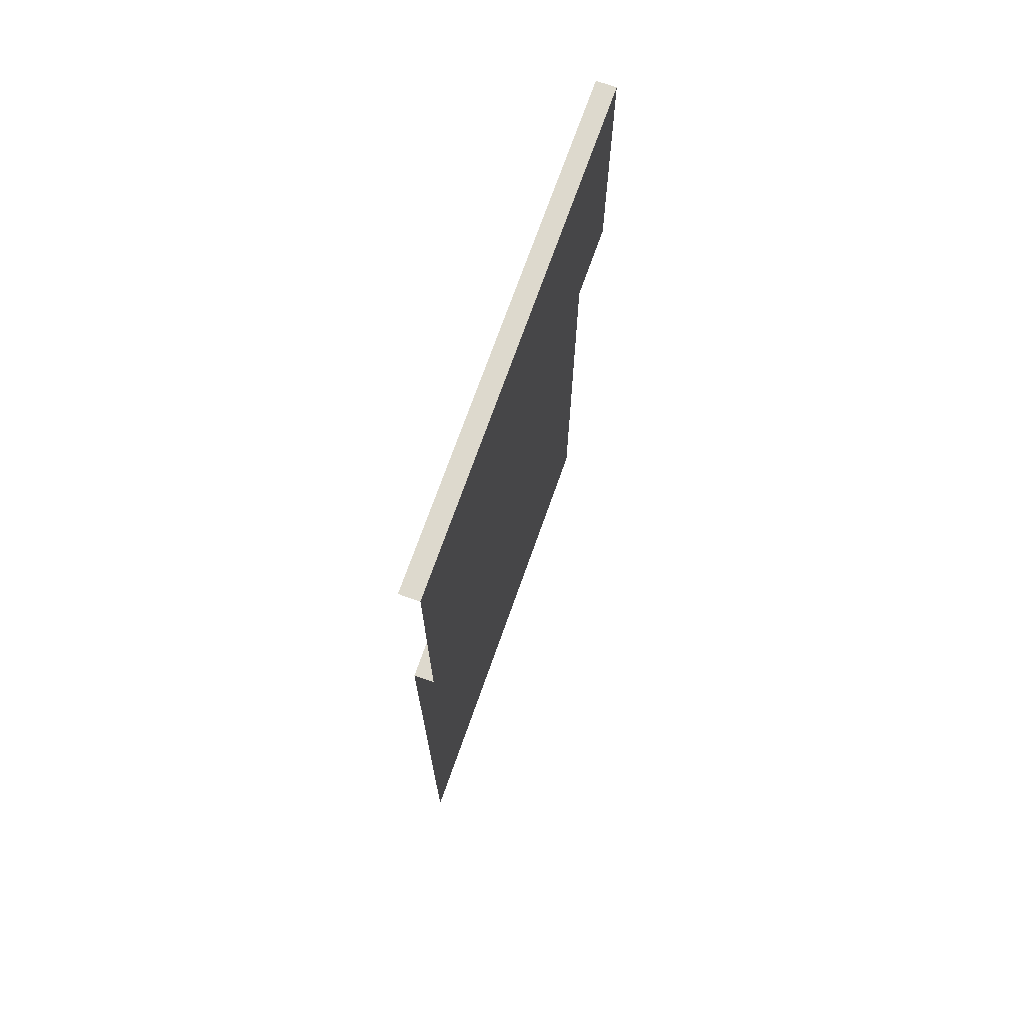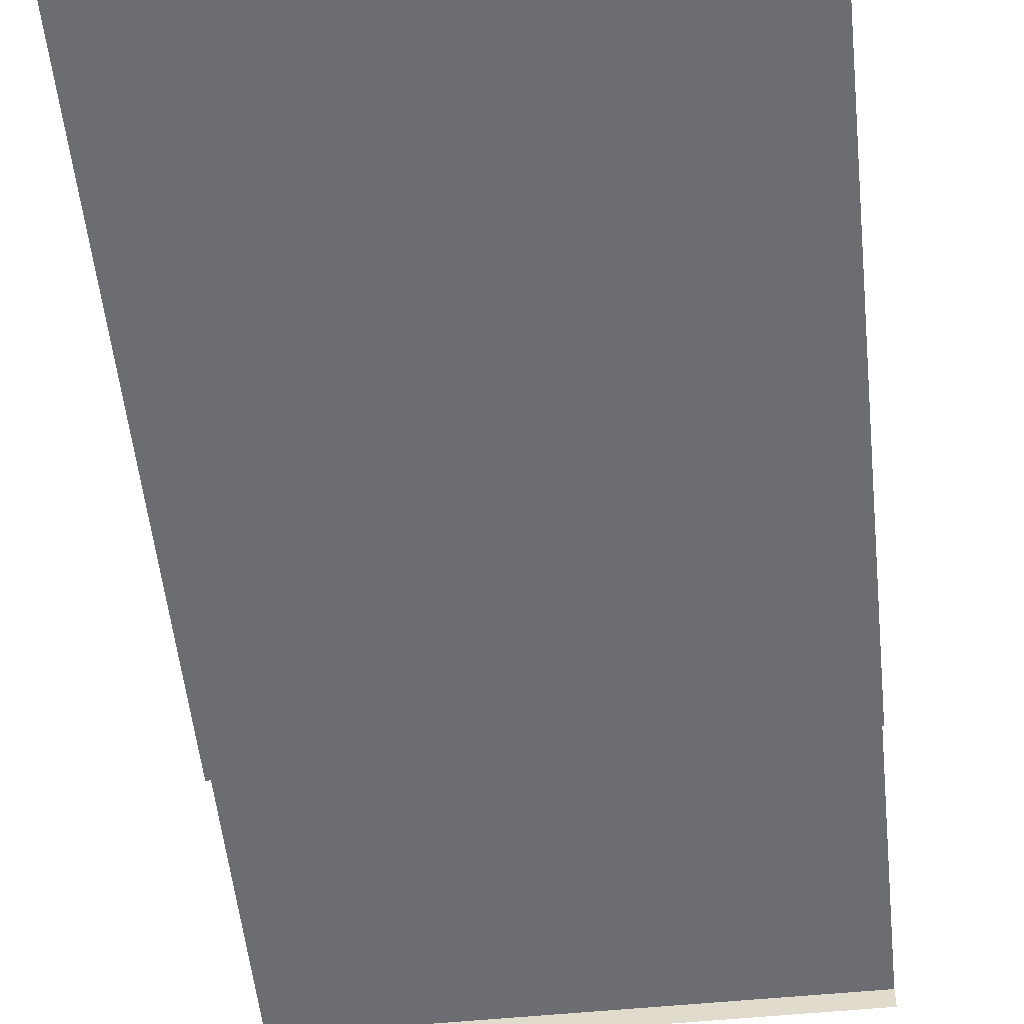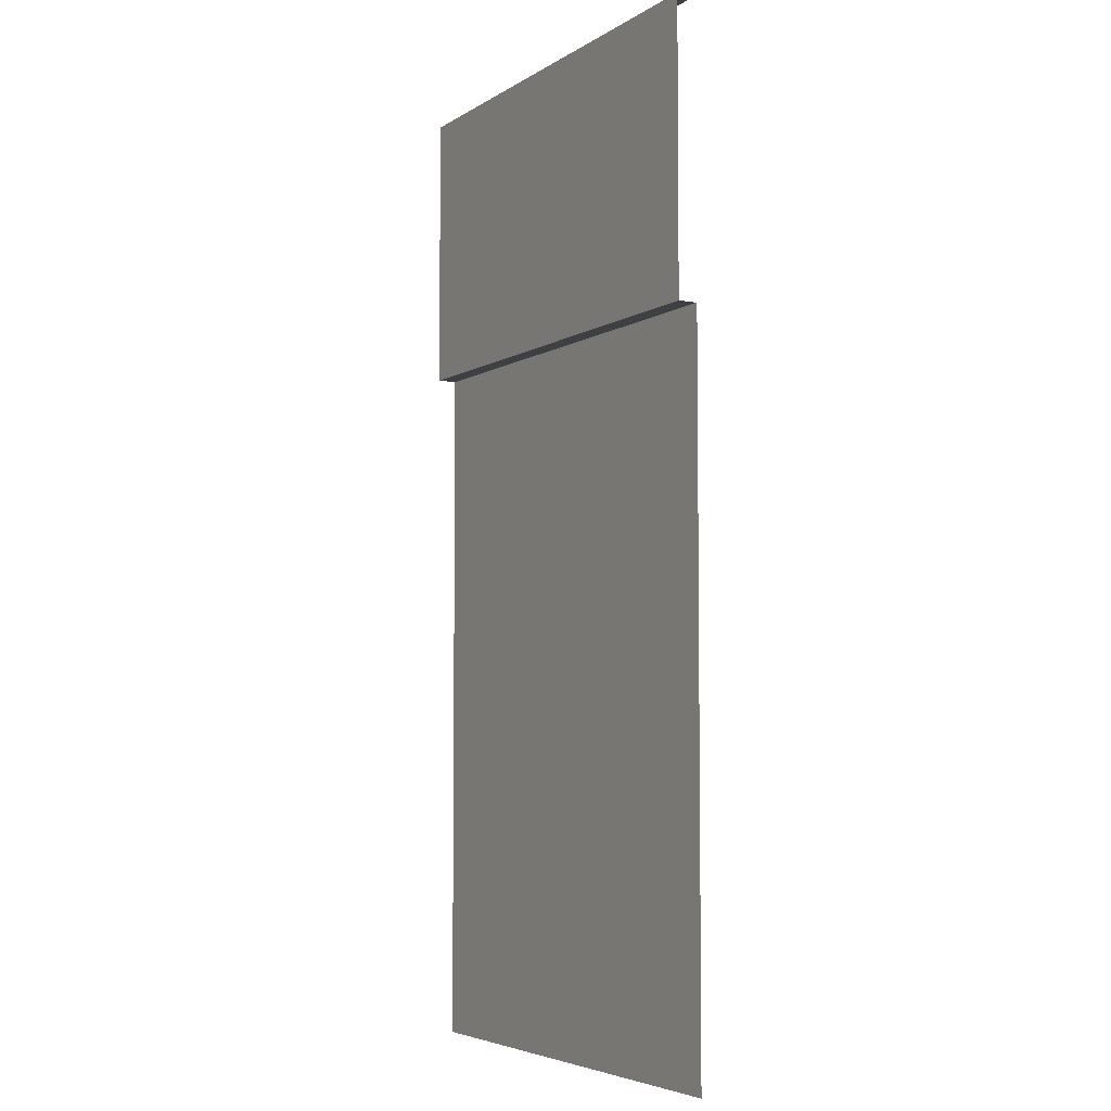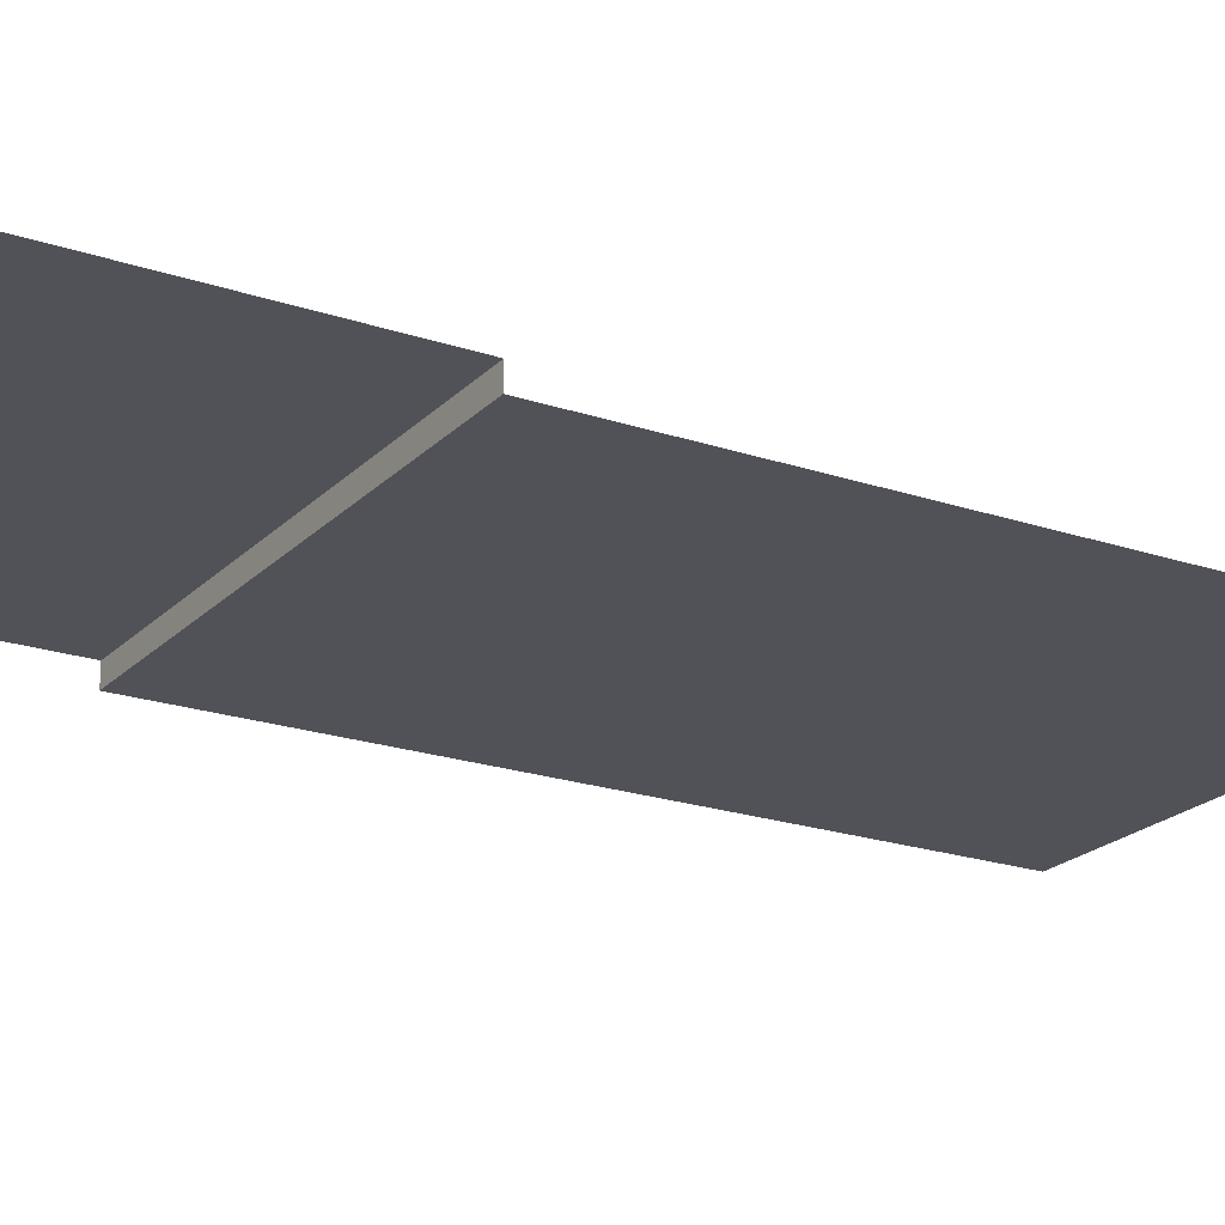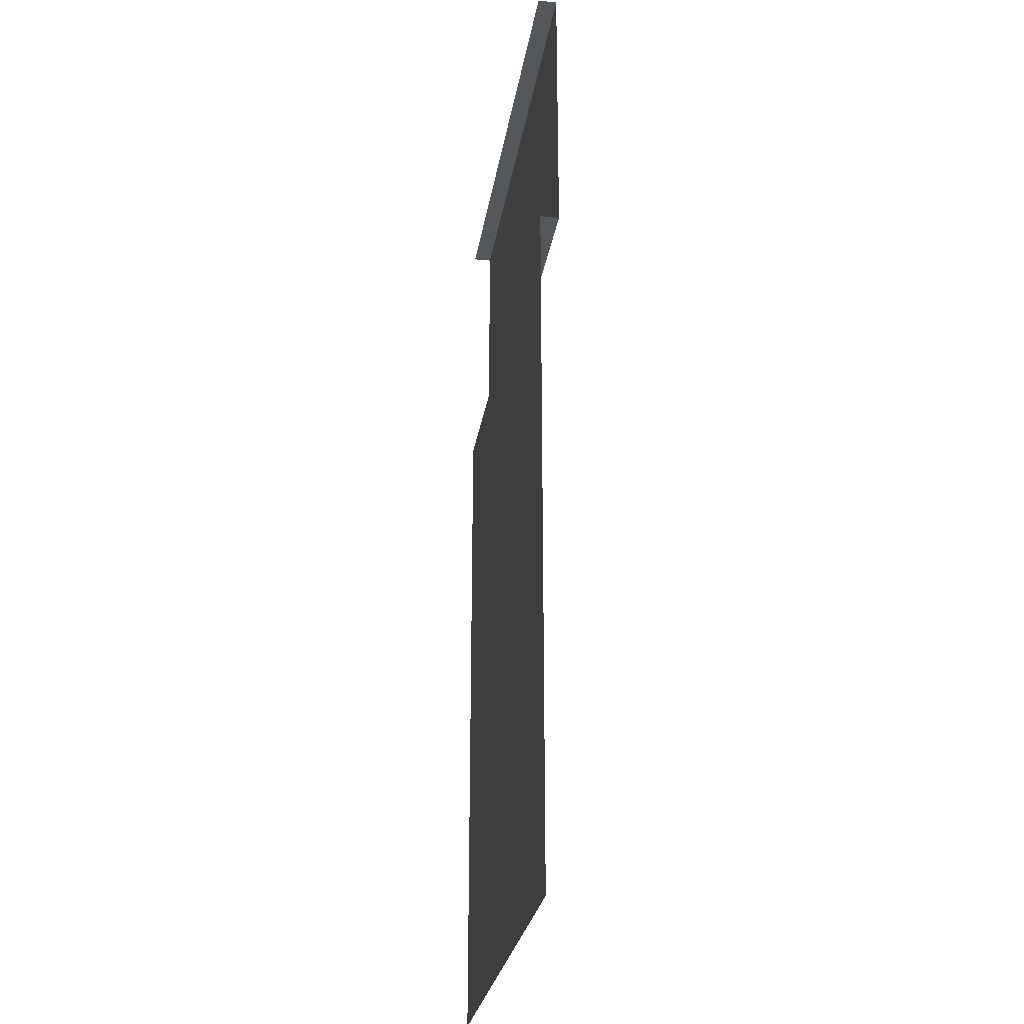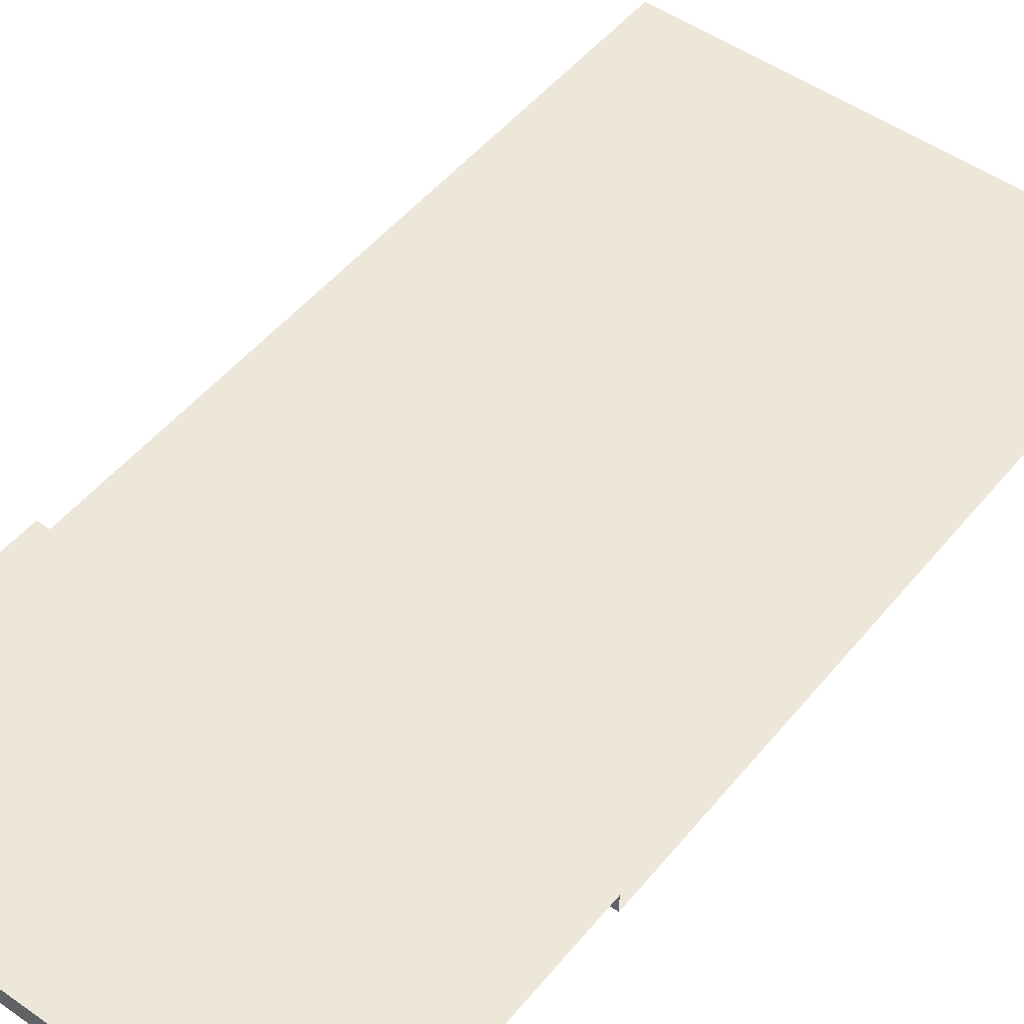
<metadata>
{"format":"obj","ext":"obj","renderer":"f3d","projection":"perspective","resolution":1024,"background":"white","views":[{"elev":72.0,"azim":109.5,"up":"+Z"},{"elev":-54.0,"azim":-174.0,"up":"+Y"},{"elev":-4.9,"azim":-118.8,"up":"+Z"},{"elev":-21.4,"azim":59.1,"up":"+Y"},{"elev":-27.3,"azim":81.1,"up":"+Z"},{"elev":50.0,"azim":37.7,"up":"+Y"}]}
</metadata>
<code>
v 3.815e-06 -0.1948 -10
v 1.482 -0.1948 -9.555
v 3.815e-06 -0.1948 -3.165
v 2.5 -0.1948 -3.165
v 1.482 -0.1948 -10
v 3.518 -0.1948 -10
v 3.518 -0.1948 -9.555
v 1.482 -0.1948 -10
v 1.482 -0.1948 -9.555
v 2.5 -0.1948 -2.869
v 2.5 0 -2.869
v 3.815e-06 -0.1948 -2.869
v 3.815e-06 0 -2.869
v 2.5 0 -3.179e-06
v 3.815e-06 0 -3.179e-06
v 2.5 0 -2.869
v 3.815e-06 0 -2.869
v 3.815e-06 -0.1948 -2.869
v 3.815e-06 -0.1948 -3.165
v 2.5 -0.1948 -2.869
v 2.5 -0.1948 -3.165
v 5 0 -3.179e-06
v 2.5 0 -3.179e-06
v 5 0 -2.869
v 2.5 0 -2.869
v 5 -0.1948 -2.869
v 5 0 -2.869
v 2.5 -0.1948 -2.869
v 2.5 0 -2.869
v 2.5 -0.1948 -3.165
v 5 -0.1948 -3.165
v 2.5 -0.1948 -2.869
v 5 -0.1948 -2.869
v 5 -0.1948 -3.165
v 2.5 -0.1948 -3.165
v 3.518 -0.1948 -9.555
v 5 -0.1948 -10
v 3.518 -0.1948 -10
v 2.5 0 -3.179e-06
v 2.5 -0.1948 -3.179e-06
v 3.815e-06 0 -3.179e-06
v 3.815e-06 -0.1948 -3.179e-06
v 5 0 -3.179e-06
v 5 -0.1948 -3.179e-06
v 2.5 0 -3.179e-06
v 2.5 -0.1948 -3.179e-06
v 1.482 -0.1948 -9.555
v 3.518 -0.1948 -9.555
v 2.5 -0.1948 -3.165
g road_straight_mesh_3556_25
f 1 3 2
f 2 3 4
f 1 2 5
f 6 8 7
f 7 8 9
f 10 12 11
f 11 12 13
f 14 16 15
f 15 16 17
f 18 20 19
f 19 20 21
f 22 24 23
f 23 24 25
f 26 28 27
f 27 28 29
f 30 32 31
f 31 32 33
f 34 36 35
f 37 36 34
f 37 38 36
f 39 41 40
f 40 41 42
f 43 45 44
f 44 45 46
f 47 49 48

</code>
